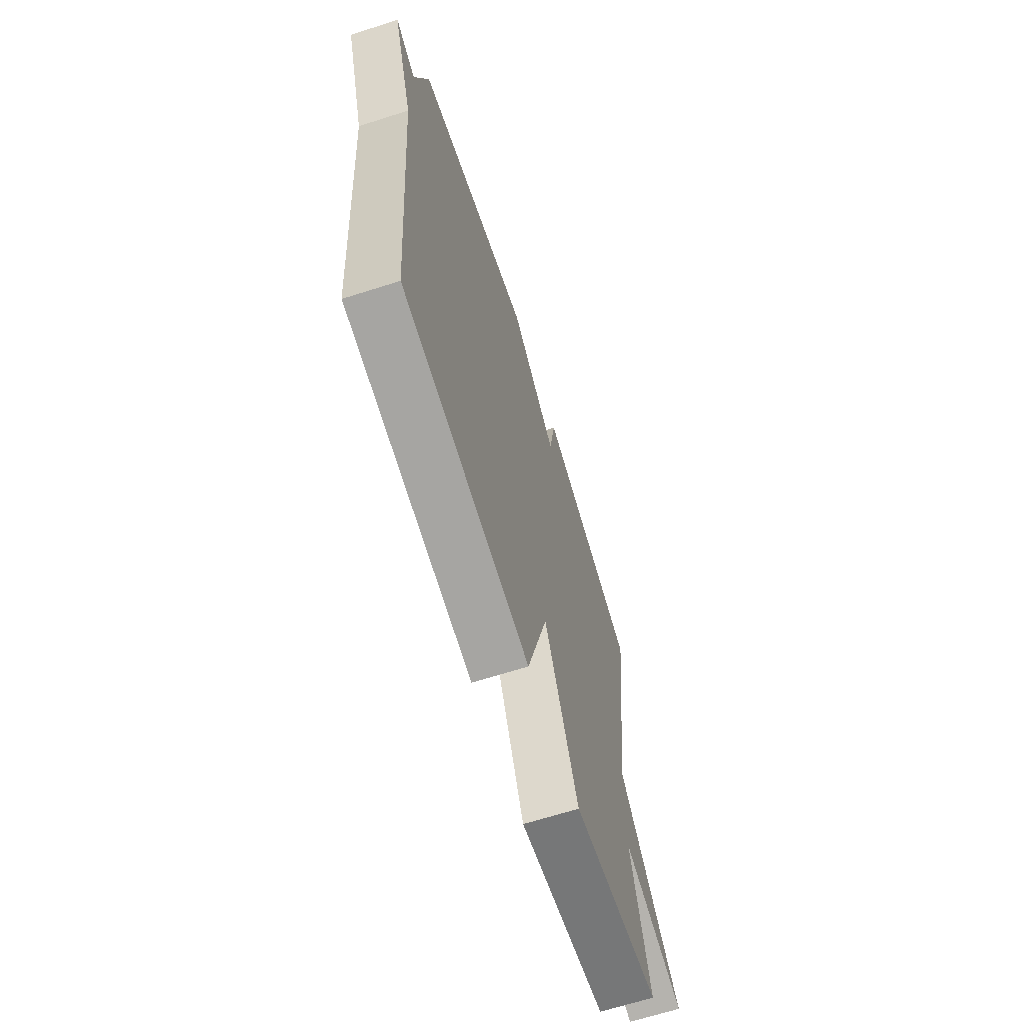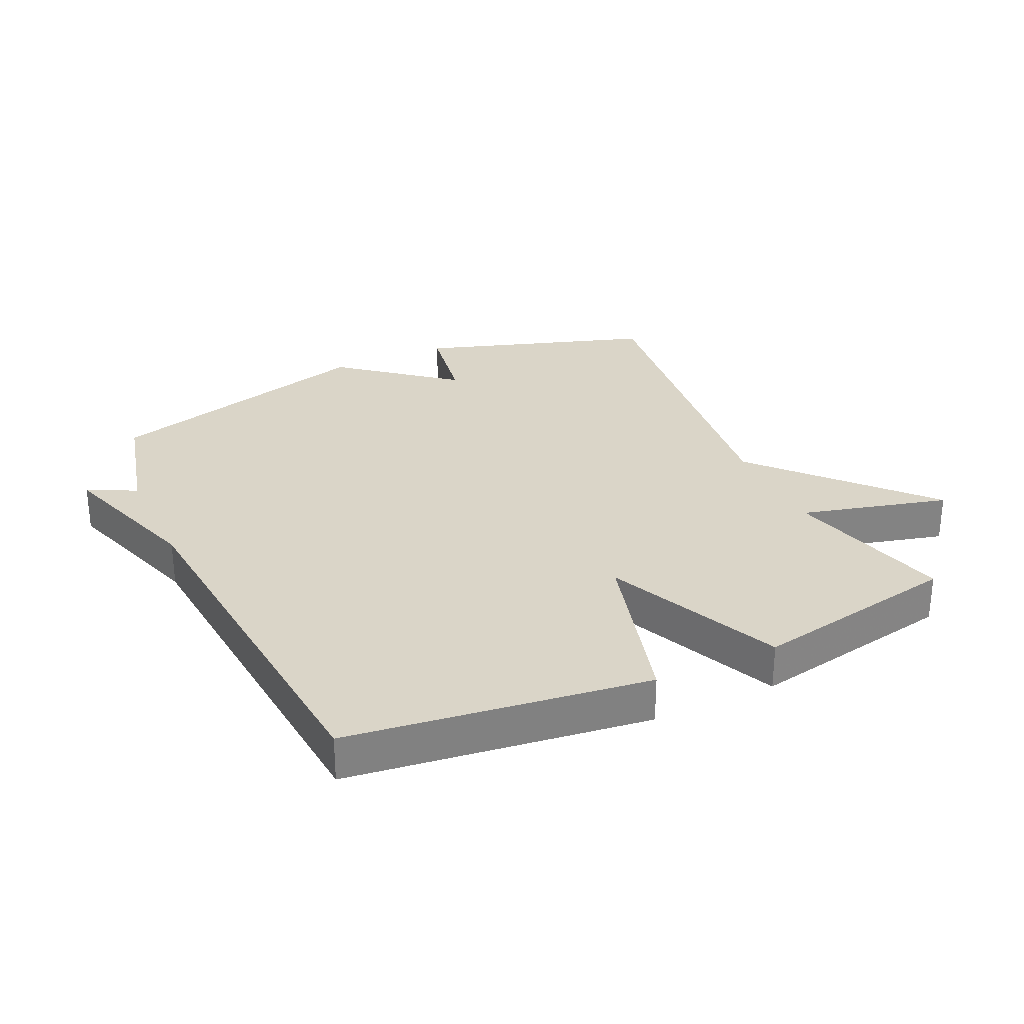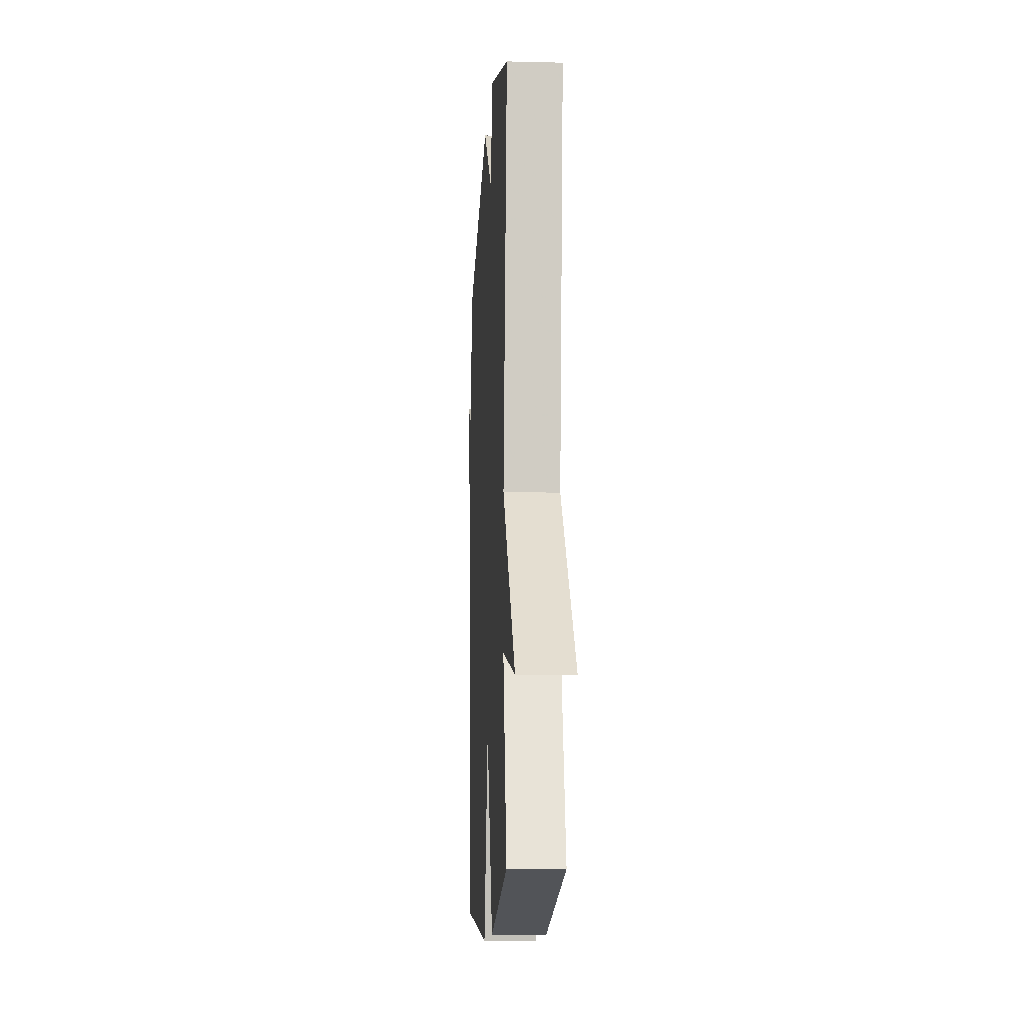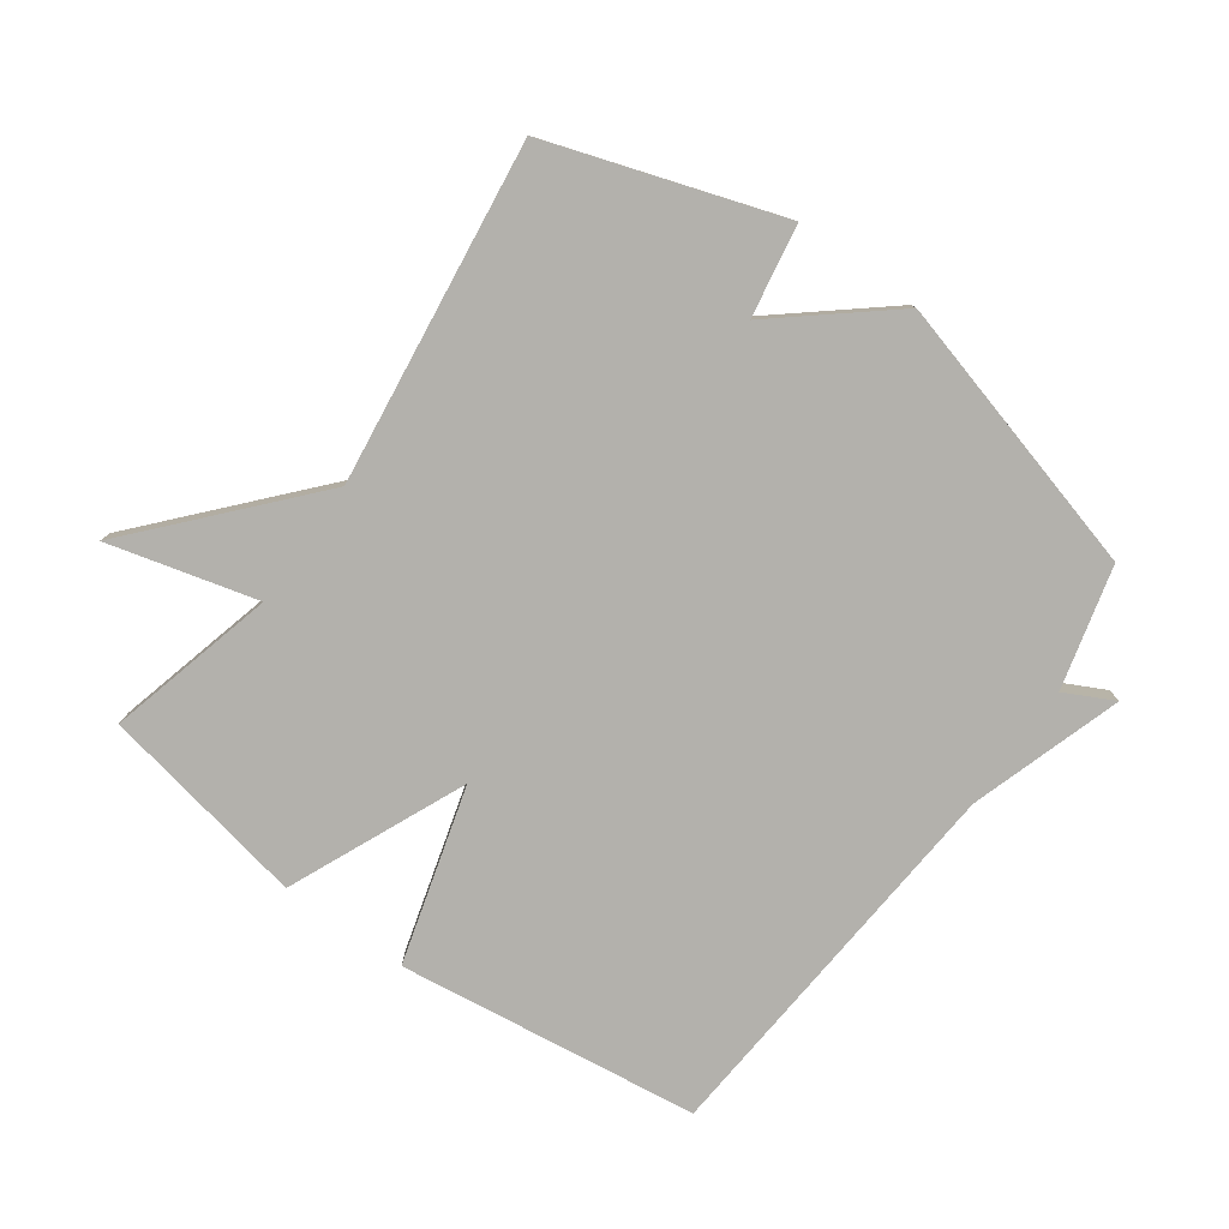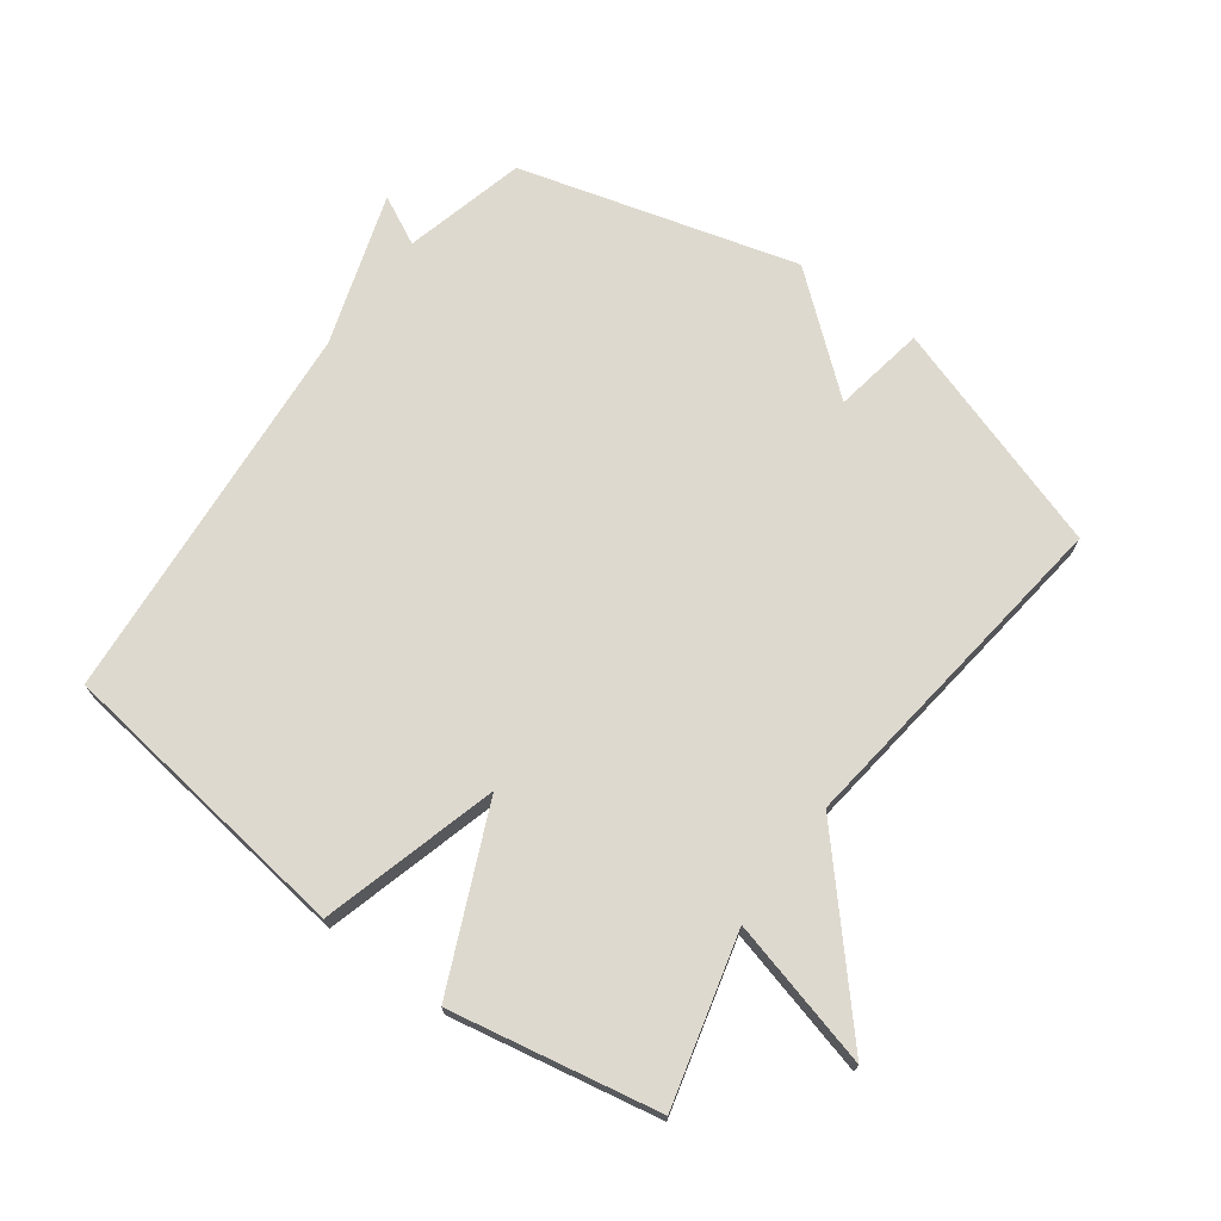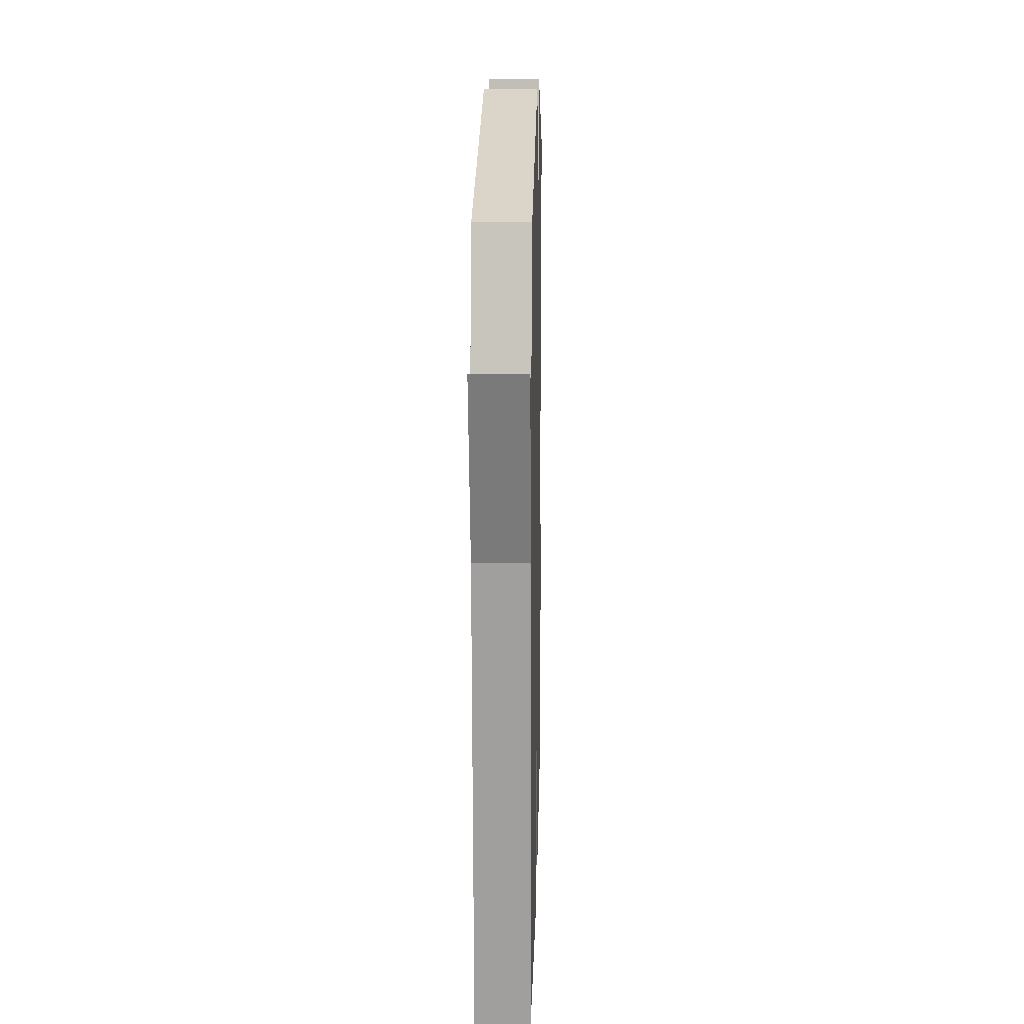
<metadata>
{"format":"obj","ext":"obj","renderer":"f3d","projection":"perspective","resolution":1024,"background":"white","views":[{"elev":-67.0,"azim":107.7,"up":"+Z"},{"elev":29.4,"azim":154.9,"up":"+Y"},{"elev":-12.3,"azim":-93.4,"up":"+Z"},{"elev":-79.1,"azim":-35.6,"up":"+Y"},{"elev":71.6,"azim":-143.8,"up":"+Y"},{"elev":13.9,"azim":91.3,"up":"+Z"}]}
</metadata>
<code>
v -0.5 0.07 0.5
v -0.136 0.07 0.62
v -0.111 0.07 0.475
v 0.064 0.07 0.62
v 0.5 0.07 0.5
v 0.549 0.07 0.308
v 0.626 0.07 0.347
v 0.549 0.07 0.108
v 0.5 0.07 -0.5
v 0.027 0.07 -0.562
v -0.051 0.07 -0.285
v -0.173 0.07 -0.562
v -0.5 0.07 -0.5
v -0.432 0.07 -0.236
v -0.665 0.07 -0.297
v -0.432 0.07 -0.036
v -0.5 0 0.5
v -0.136 0 0.62
v -0.111 0 0.475
v 0.064 0 0.62
v 0.5 0 0.5
v 0.549 0 0.308
v 0.626 0 0.347
v 0.549 0 0.108
v 0.5 0 -0.5
v 0.027 0 -0.562
v -0.051 0 -0.285
v -0.173 0 -0.562
v -0.5 0 -0.5
v -0.432 0 -0.236
v -0.665 0 -0.297
v -0.432 0 -0.036
f 14 15 16
f 11 12 13 14
f 11 14 16
f 8 9 10 11
f 6 7 8 11
f 6 11 16
f 5 6 16
f 4 5 16
f 3 4 16
f 1 2 3 16
f 32 31 30
f 30 29 28 27
f 32 30 27
f 27 26 25 24
f 27 24 23 22
f 32 27 22
f 32 22 21
f 32 21 20
f 32 20 19
f 32 19 18 17
f 1 17 18 2
f 2 18 19 3
f 3 19 20 4
f 4 20 21 5
f 5 21 22 6
f 6 22 23 7
f 7 23 24 8
f 8 24 25 9
f 9 25 26 10
f 10 26 27 11
f 11 27 28 12
f 12 28 29 13
f 13 29 30 14
f 14 30 31 15
f 15 31 32 16
f 16 32 17 1

</code>
